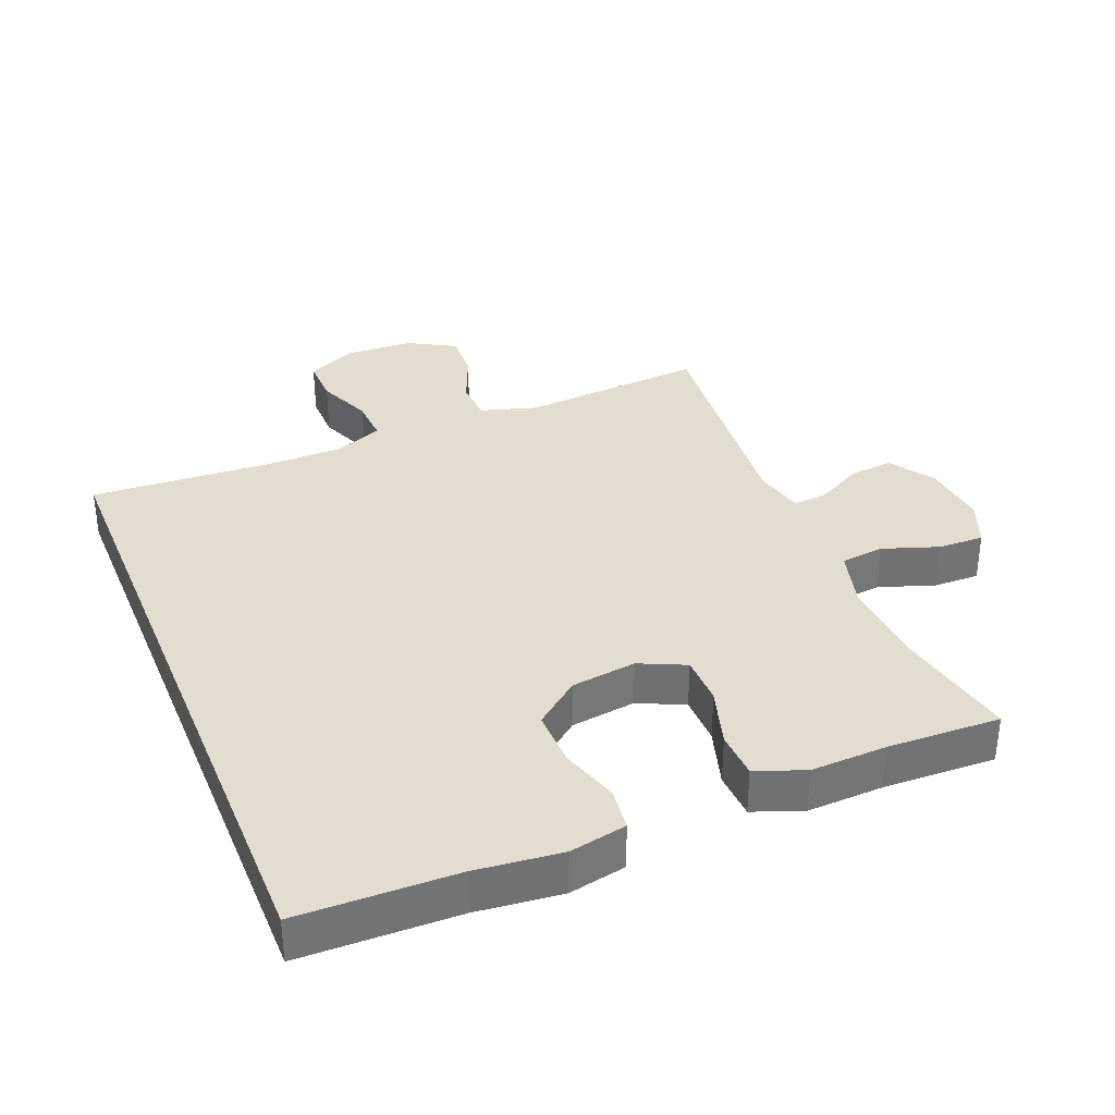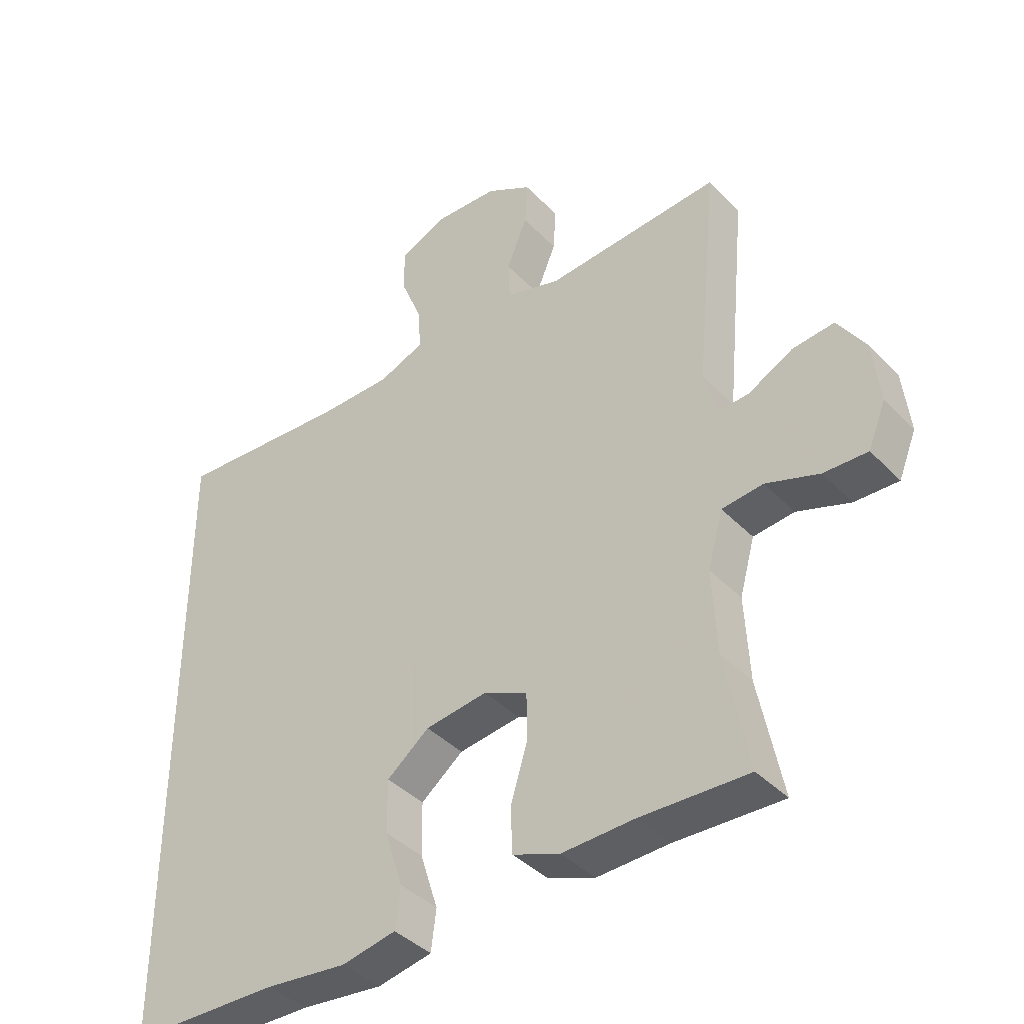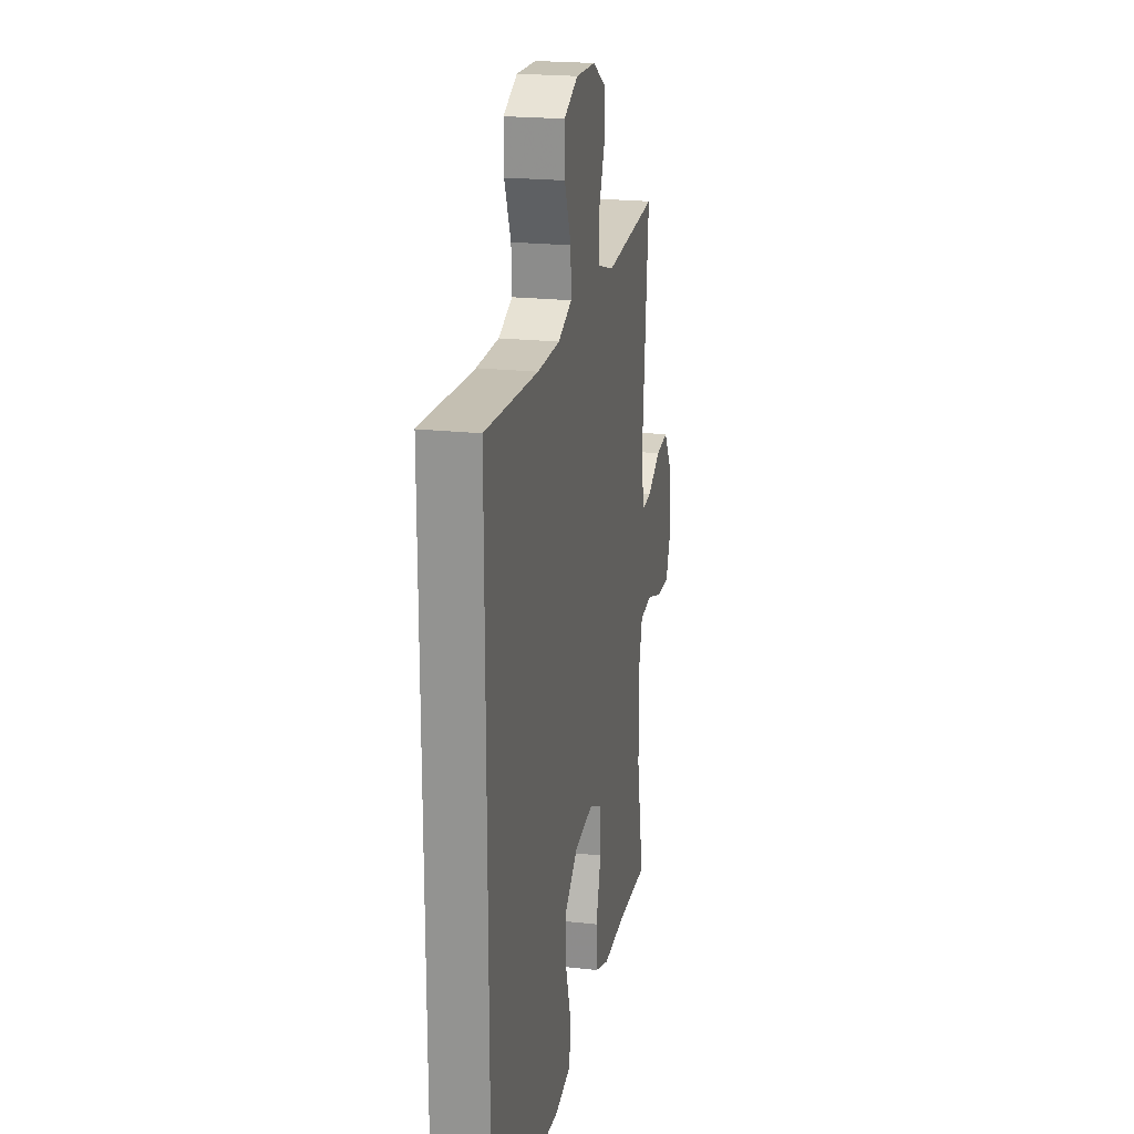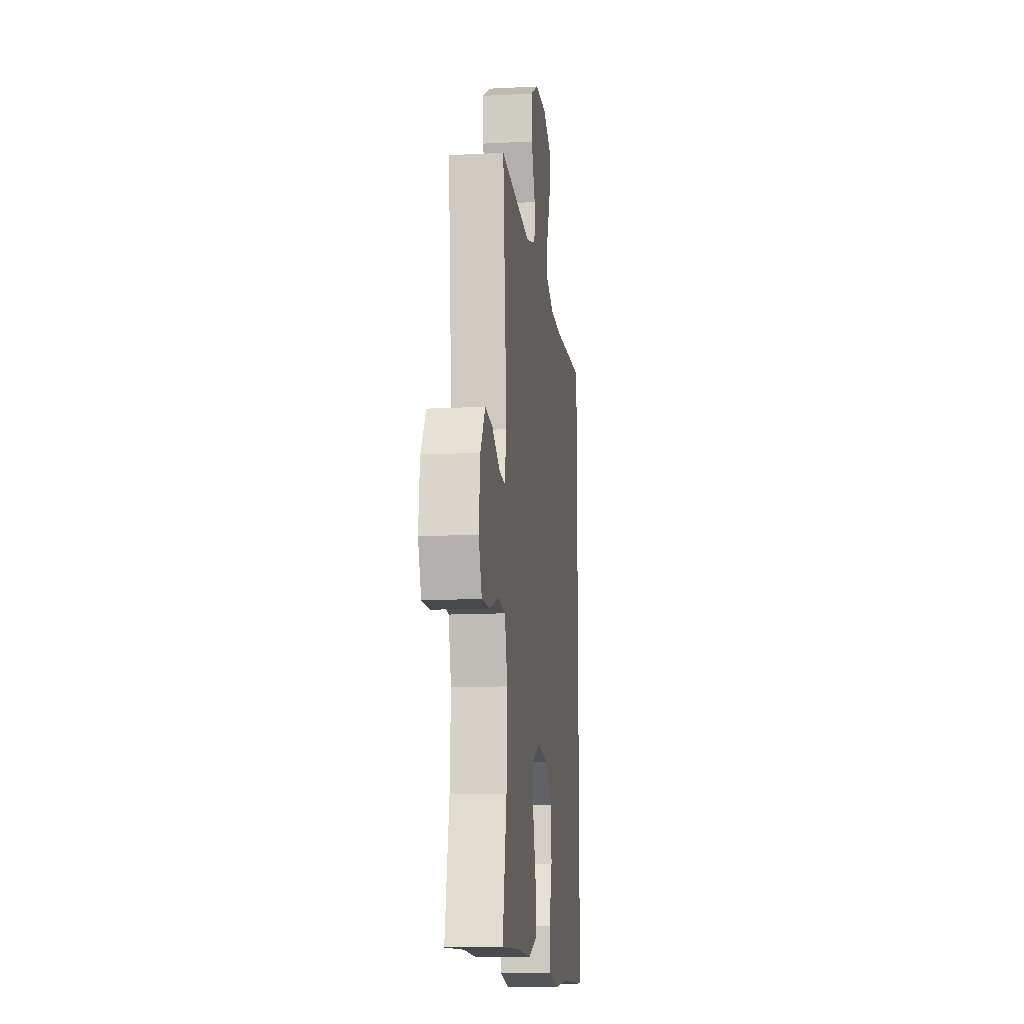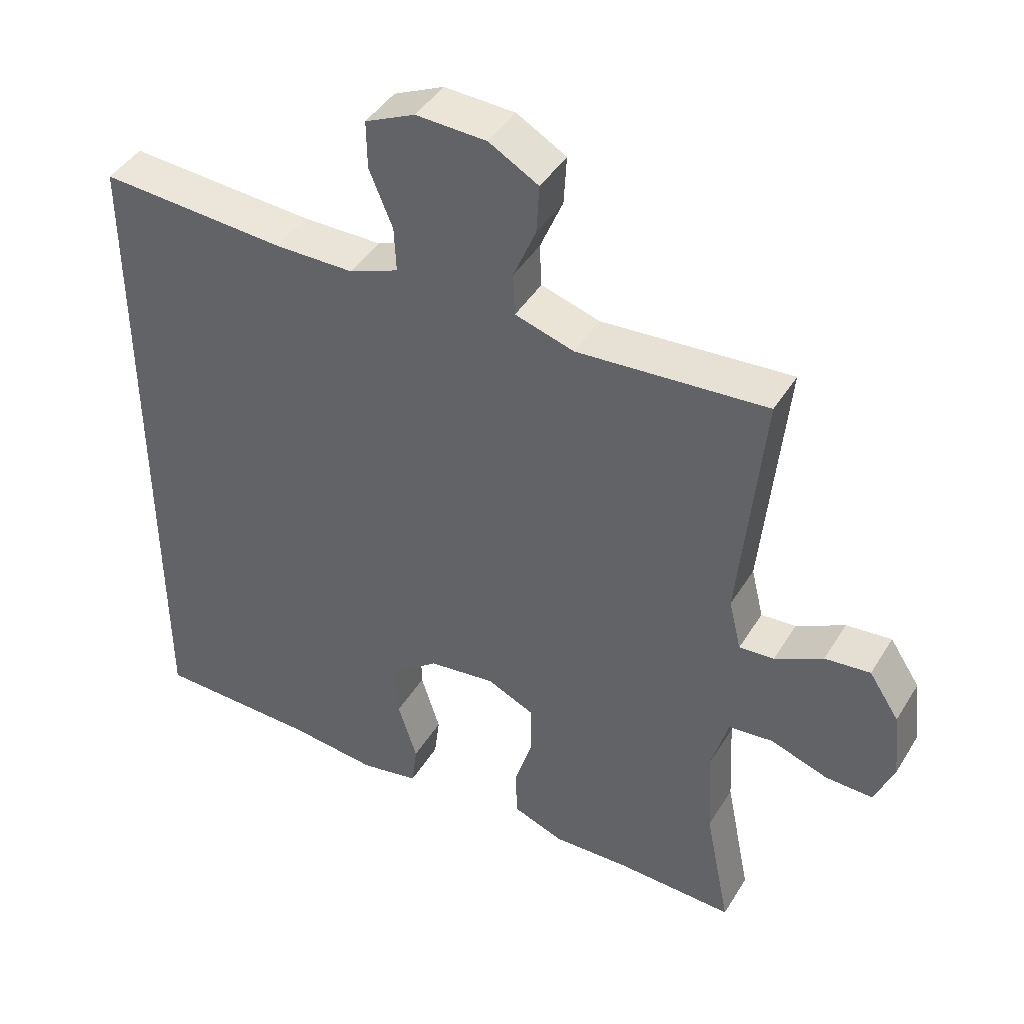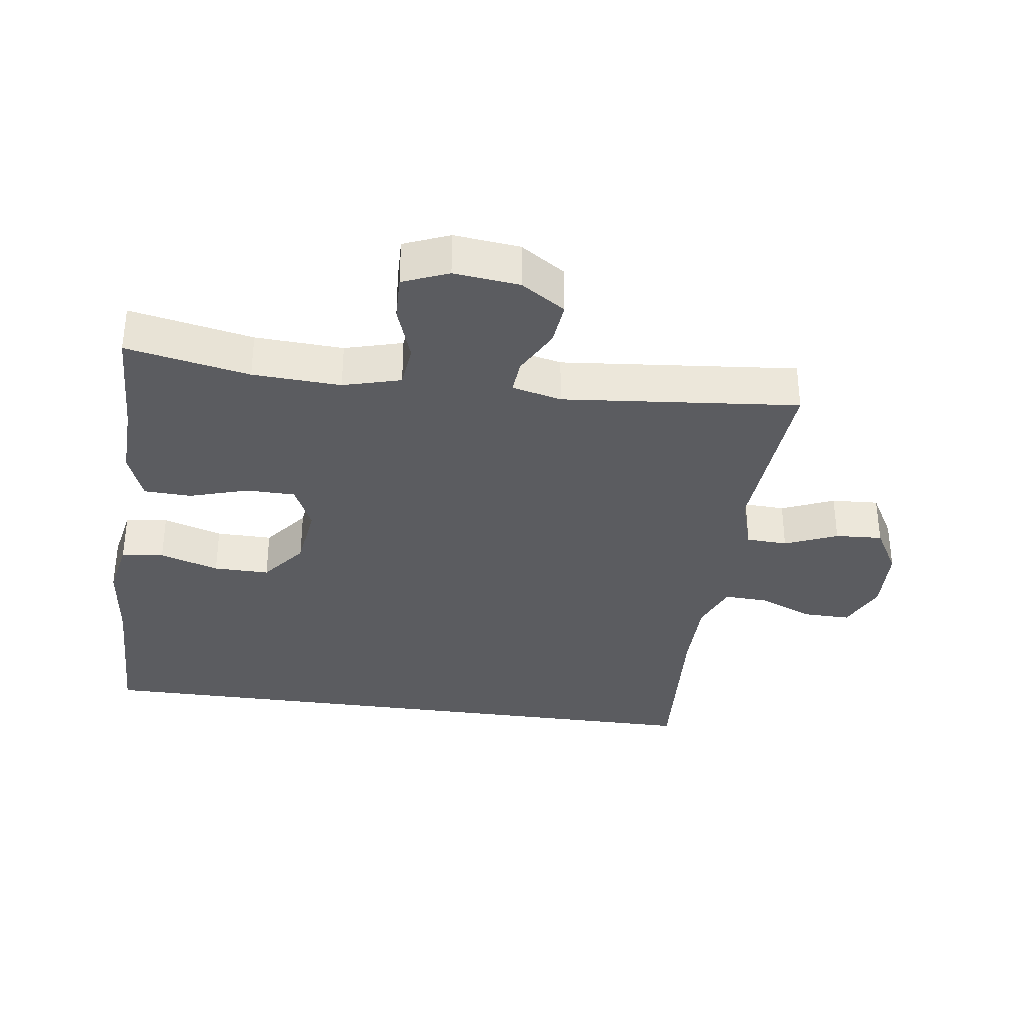
<metadata>
{"format":"obj","ext":"obj","renderer":"f3d","projection":"perspective","resolution":1024,"background":"white","views":[{"elev":34.9,"azim":157.8,"up":"+Y"},{"elev":-40.2,"azim":-141.1,"up":"+Z"},{"elev":21.0,"azim":101.2,"up":"+Z"},{"elev":-13.0,"azim":-83.2,"up":"+Z"},{"elev":43.3,"azim":-150.6,"up":"+Z"},{"elev":-34.5,"azim":-97.8,"up":"+Y"}]}
</metadata>
<code>
v -0.5 0.07 0.5
v -0.223 0.07 0.479
v -0.137 0.07 0.505
v -0.134 0.07 0.567
v -0.167 0.07 0.646
v -0.171 0.07 0.717
v -0.099 0.07 0.758
v 0.004 0.07 0.762
v 0.077 0.07 0.728
v 0.076 0.07 0.658
v 0.042 0.07 0.575
v 0.039 0.07 0.509
v 0.111 0.07 0.48
v 0.227 0.07 0.479
v 0.5 0.07 0.496
v 0.5 0.07 -0.505
v 0.263 0.07 -0.51
v 0.134 0.07 -0.524
v 0.048 0.07 -0.507
v 0.04 0.07 -0.443
v 0.068 0.07 -0.354
v 0.069 0.07 -0.27
v 0.002 0.07 -0.217
v -0.096 0.07 -0.204
v -0.165 0.07 -0.236
v -0.166 0.07 -0.31
v -0.139 0.07 -0.399
v -0.142 0.07 -0.47
v -0.216 0.07 -0.498
v -0.33 0.07 -0.494
v -0.5 0.07 -0.5
v -0.463 0.07 -0.314
v -0.456 0.07 -0.181
v -0.48 0.07 -0.094
v -0.545 0.07 -0.087
v -0.629 0.07 -0.116
v -0.698 0.07 -0.118
v -0.726 0.07 -0.049
v -0.715 0.07 0.05
v -0.671 0.07 0.117
v -0.605 0.07 0.11
v -0.535 0.07 0.073
v -0.484 0.07 0.069
v -0.466 0.07 0.144
v -0.5 0 0.5
v -0.223 0 0.479
v -0.137 0 0.505
v -0.134 0 0.567
v -0.167 0 0.646
v -0.171 0 0.717
v -0.099 0 0.758
v 0.004 0 0.762
v 0.077 0 0.728
v 0.076 0 0.658
v 0.042 0 0.575
v 0.039 0 0.509
v 0.111 0 0.48
v 0.227 0 0.479
v 0.5 0 0.496
v 0.5 0 -0.505
v 0.263 0 -0.51
v 0.134 0 -0.524
v 0.048 0 -0.507
v 0.04 0 -0.443
v 0.068 0 -0.354
v 0.069 0 -0.27
v 0.002 0 -0.217
v -0.096 0 -0.204
v -0.165 0 -0.236
v -0.166 0 -0.31
v -0.139 0 -0.399
v -0.142 0 -0.47
v -0.216 0 -0.498
v -0.33 0 -0.494
v -0.5 0 -0.5
v -0.463 0 -0.314
v -0.456 0 -0.181
v -0.48 0 -0.094
v -0.545 0 -0.087
v -0.629 0 -0.116
v -0.698 0 -0.118
v -0.726 0 -0.049
v -0.715 0 0.05
v -0.671 0 0.117
v -0.605 0 0.11
v -0.535 0 0.073
v -0.484 0 0.069
v -0.466 0 0.144
f 40 41 42
f 39 40 42
f 38 39 42
f 37 38 42
f 36 37 42
f 35 36 42
f 34 35 42 43
f 33 34 43 44
f 30 31 32
f 30 32 33
f 29 30 33
f 28 29 33
f 27 28 33
f 26 27 33
f 25 26 33 44
f 19 20 21
f 18 19 21
f 17 18 21
f 17 21 22
f 16 17 22
f 15 16 22
f 14 15 22
f 13 14 22 23
f 9 10 11
f 8 9 11
f 7 8 11
f 6 7 11
f 5 6 11
f 4 5 11
f 3 4 11 12
f 13 23 24
f 12 13 24
f 3 12 24
f 2 3 24
f 24 25 44
f 2 24 44
f 1 2 44
f 86 85 84
f 86 84 83
f 86 83 82
f 86 82 81
f 86 81 80
f 86 80 79
f 87 86 79 78
f 88 87 78 77
f 76 75 74
f 77 76 74
f 77 74 73
f 77 73 72
f 77 72 71
f 77 71 70
f 88 77 70 69
f 65 64 63
f 65 63 62
f 65 62 61
f 66 65 61
f 66 61 60
f 66 60 59
f 66 59 58
f 67 66 58 57
f 55 54 53
f 55 53 52
f 55 52 51
f 55 51 50
f 55 50 49
f 55 49 48
f 56 55 48 47
f 68 67 57
f 68 57 56
f 68 56 47
f 68 47 46
f 88 69 68
f 88 68 46
f 88 46 45
f 1 45 46 2
f 2 46 47 3
f 3 47 48 4
f 4 48 49 5
f 5 49 50 6
f 6 50 51 7
f 7 51 52 8
f 8 52 53 9
f 9 53 54 10
f 10 54 55 11
f 11 55 56 12
f 12 56 57 13
f 13 57 58 14
f 14 58 59 15
f 15 59 60 16
f 16 60 61 17
f 17 61 62 18
f 18 62 63 19
f 19 63 64 20
f 20 64 65 21
f 21 65 66 22
f 22 66 67 23
f 23 67 68 24
f 24 68 69 25
f 25 69 70 26
f 26 70 71 27
f 27 71 72 28
f 28 72 73 29
f 29 73 74 30
f 30 74 75 31
f 31 75 76 32
f 32 76 77 33
f 33 77 78 34
f 34 78 79 35
f 35 79 80 36
f 36 80 81 37
f 37 81 82 38
f 38 82 83 39
f 39 83 84 40
f 40 84 85 41
f 41 85 86 42
f 42 86 87 43
f 43 87 88 44
f 44 88 45 1

</code>
